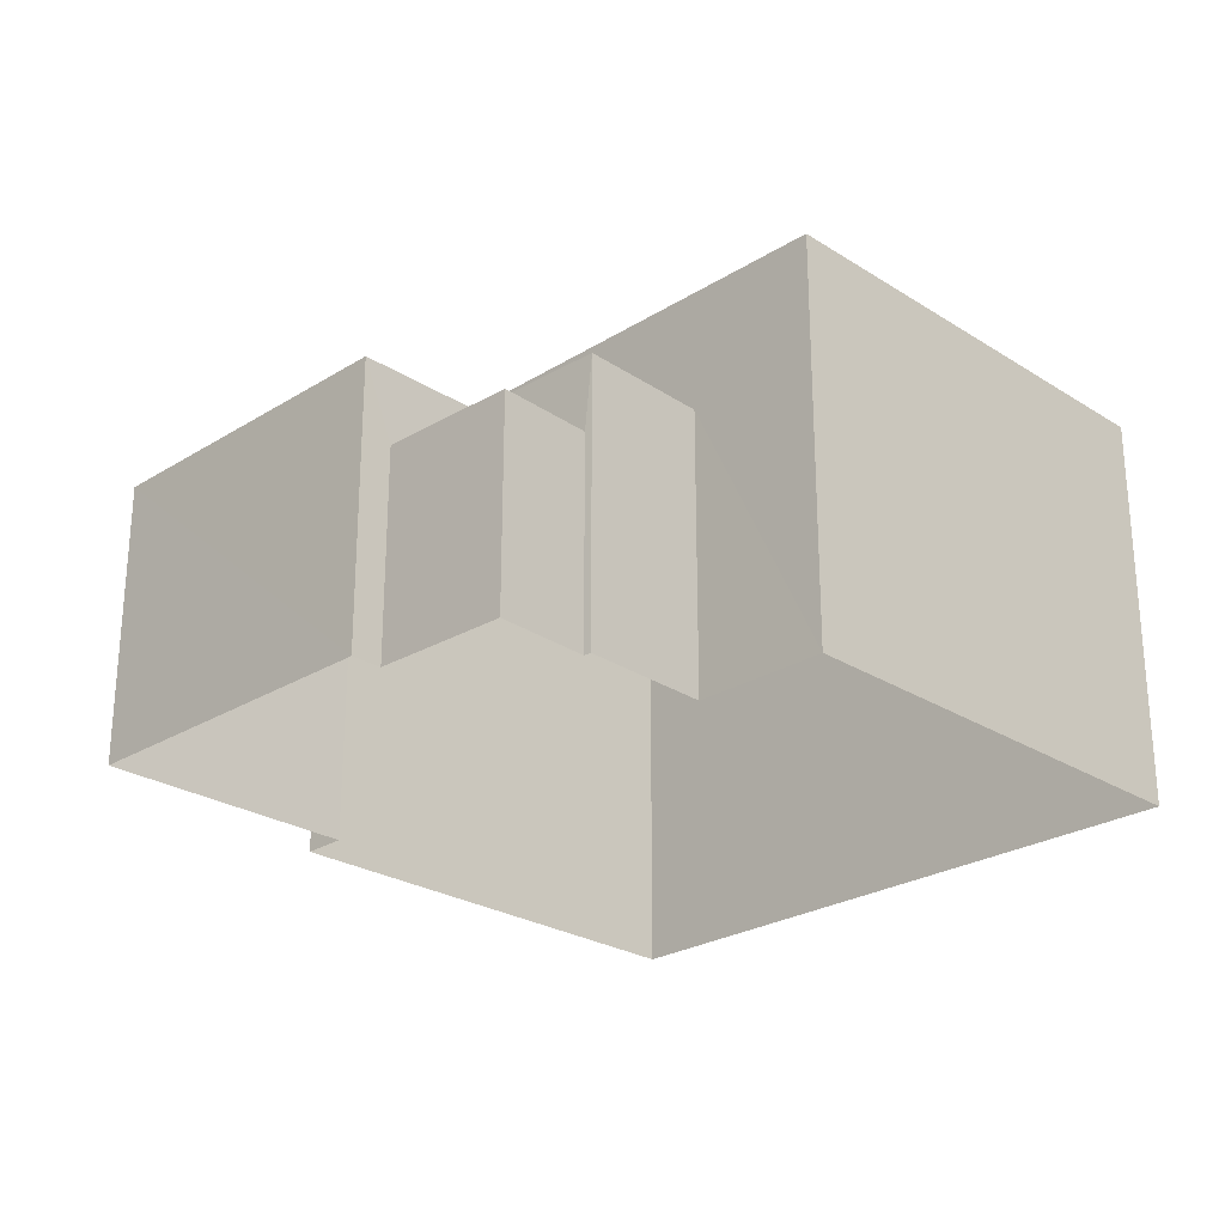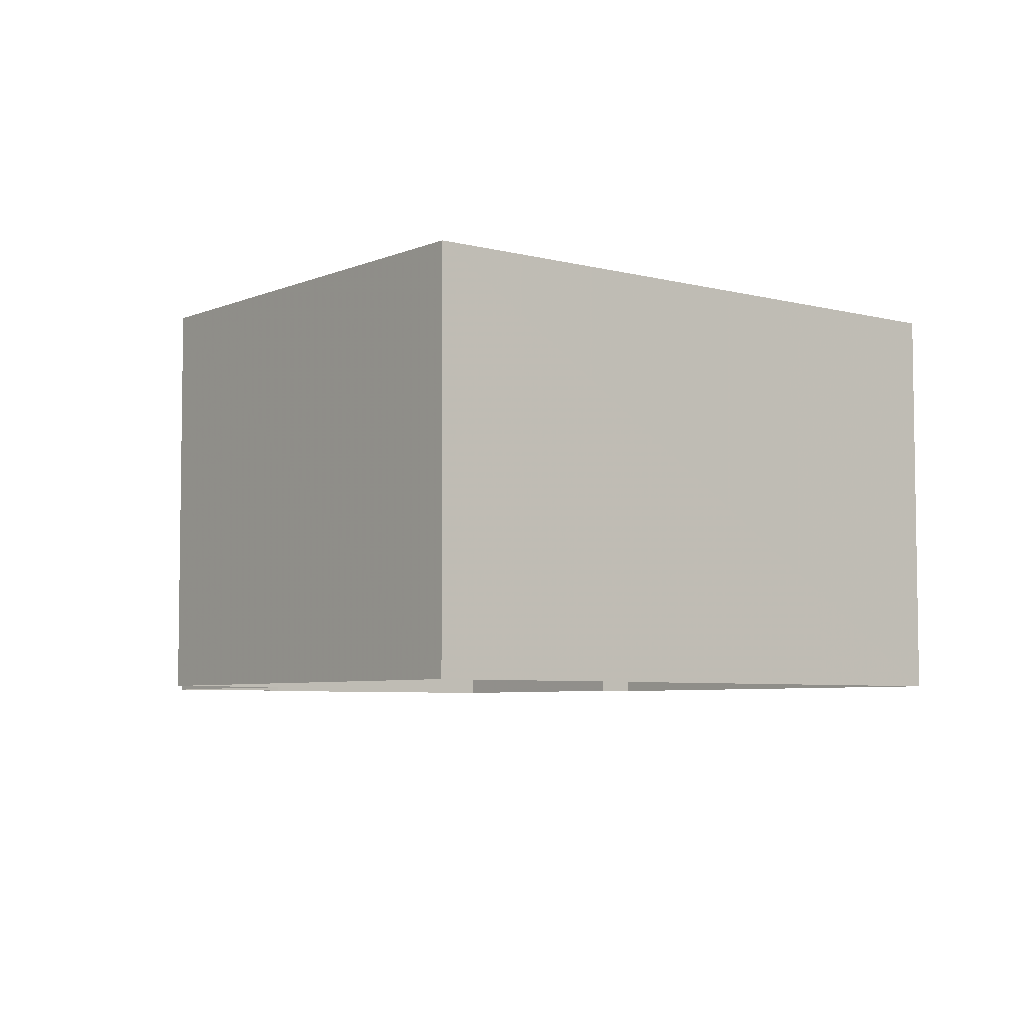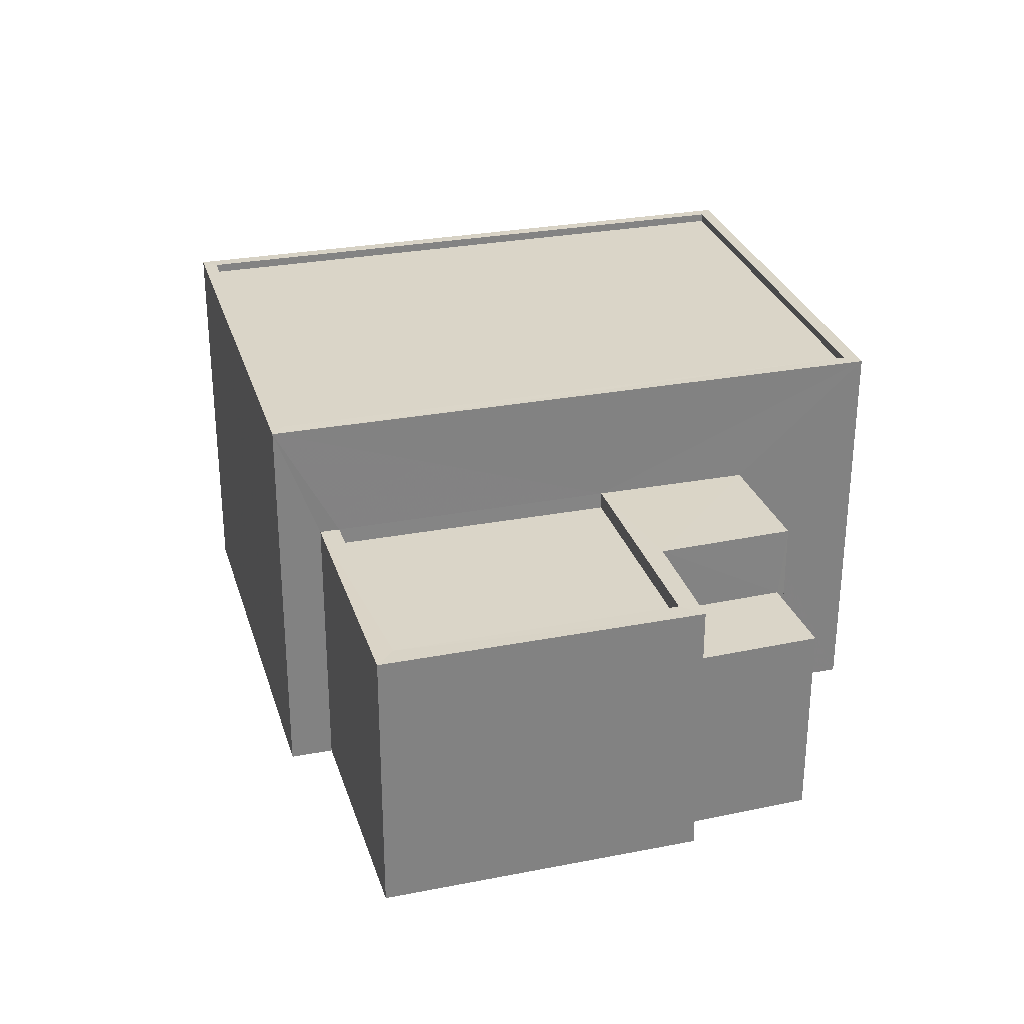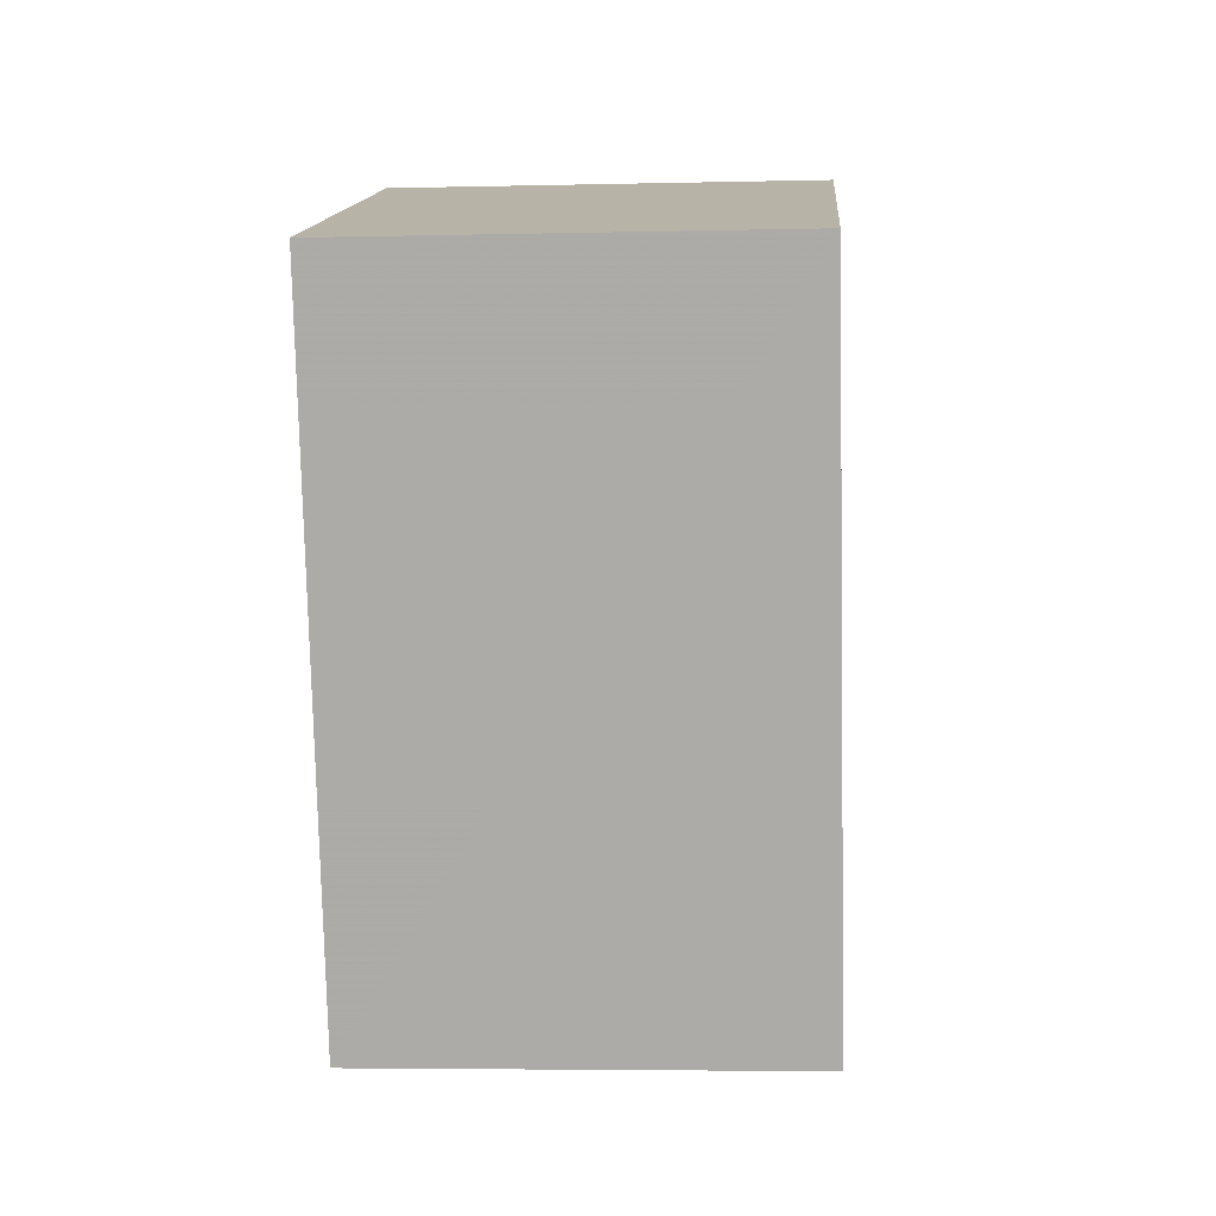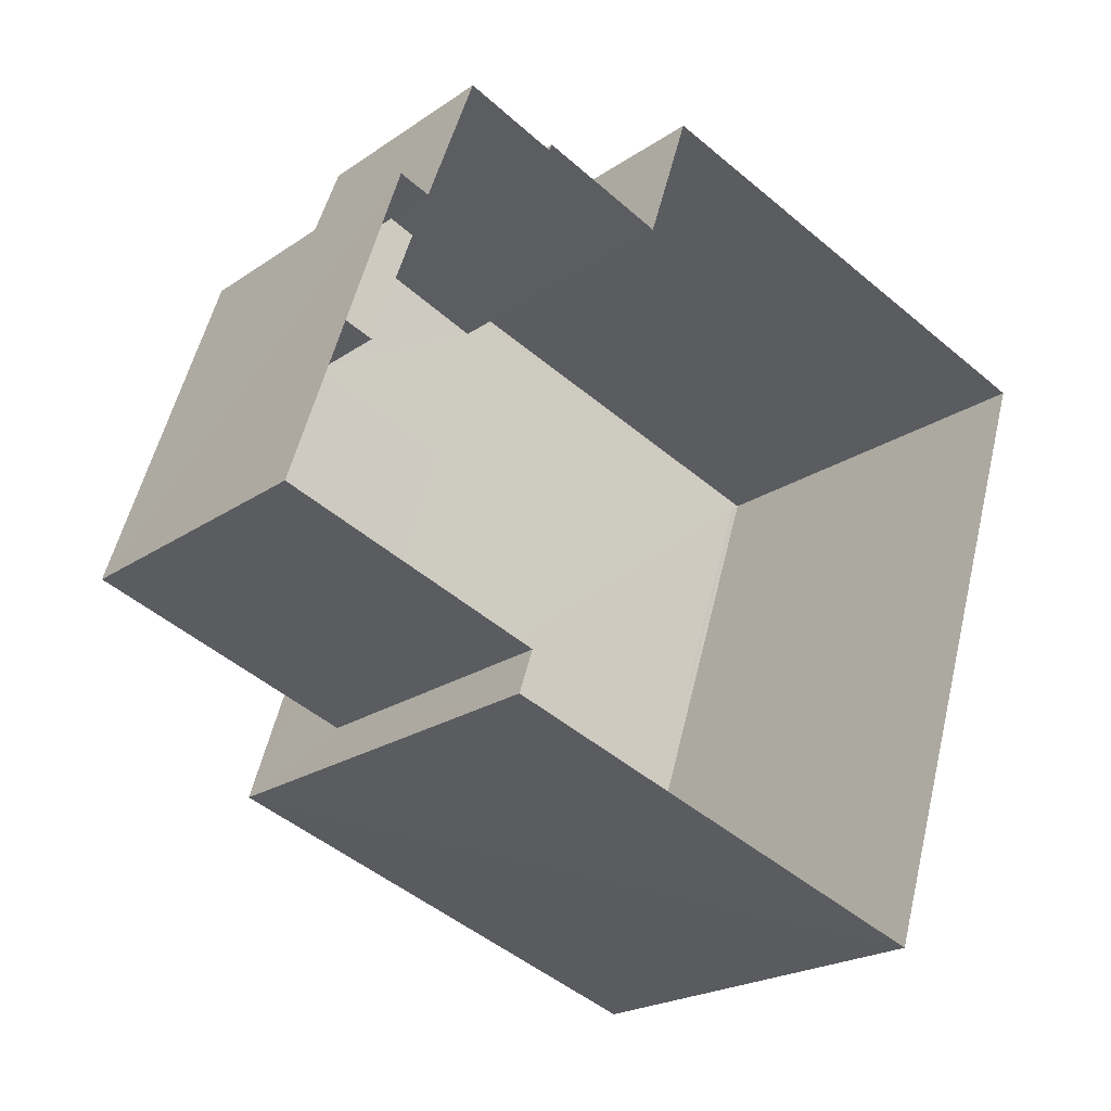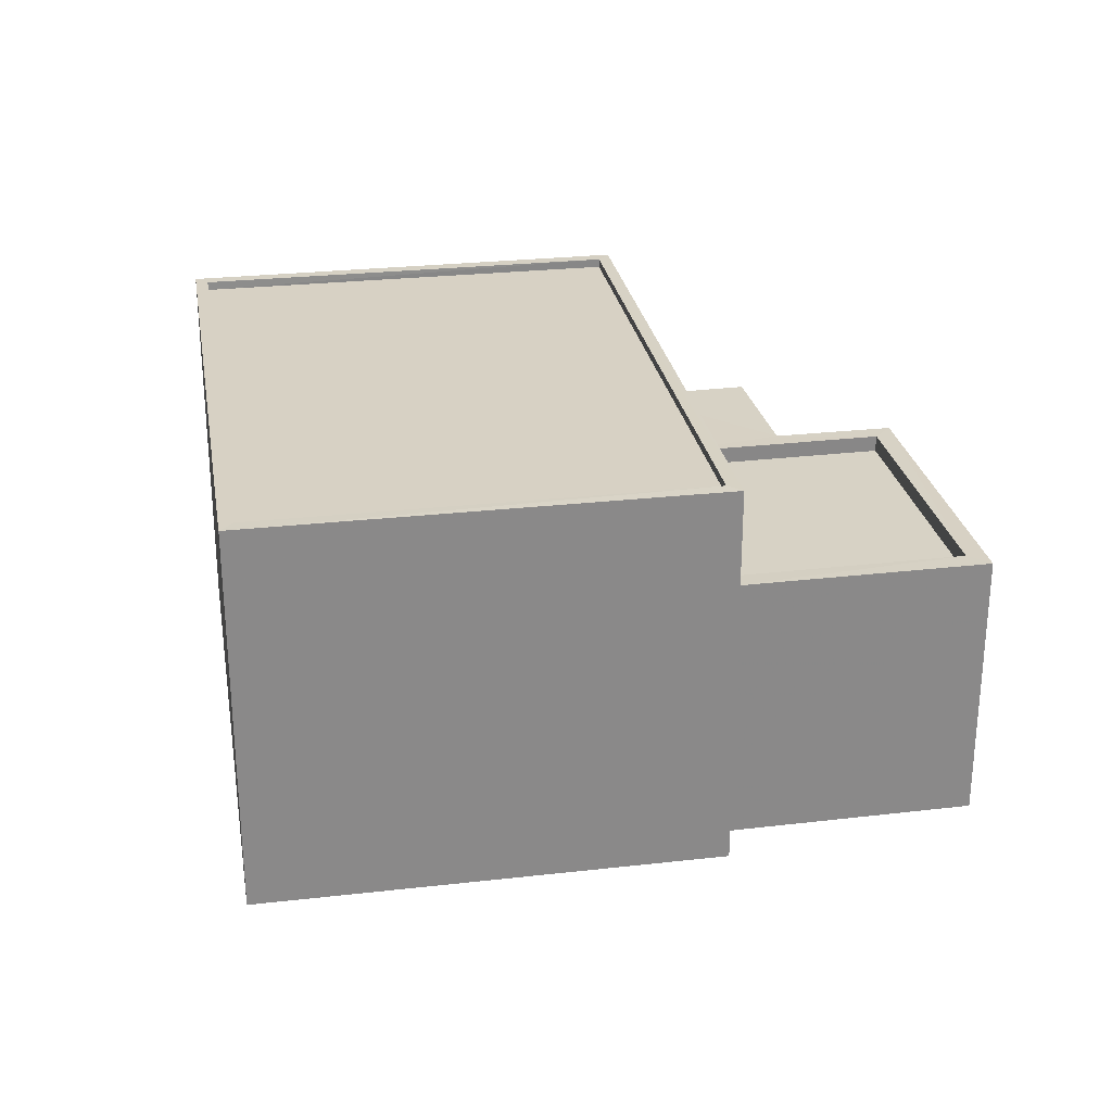
<metadata>
{"format":"obj","ext":"obj","renderer":"f3d","projection":"perspective","resolution":1024,"background":"white","views":[{"elev":-25.7,"azim":152.7,"up":"+Z"},{"elev":-5.7,"azim":-110.7,"up":"+Z"},{"elev":29.1,"azim":92.1,"up":"+Z"},{"elev":-4.8,"azim":-85.8,"up":"+Y"},{"elev":-21.6,"azim":140.0,"up":"+Y"},{"elev":27.1,"azim":8.0,"up":"+Z"}]}
</metadata>
<code>
v -8.91e+04 -1.005e+05 1.868
v -8.91e+04 -1.005e+05 1.869
v -8.911e+04 -1.005e+05 1.869
v -8.909e+04 -1.005e+05 1.868
v -8.909e+04 -1.005e+05 1.869
v -8.909e+04 -1.005e+05 1.868
v -8.91e+04 -1.005e+05 1.868
v -8.91e+04 -1.005e+05 1.868
v -8.91e+04 -1.005e+05 1.868
v -8.91e+04 -1.005e+05 1.871
v -8.91e+04 -1.005e+05 1.87
v -8.91e+04 -1.005e+05 1.87
v -8.911e+04 -1.005e+05 7.607
v -8.91e+04 -1.005e+05 7.607
v -8.91e+04 -1.005e+05 7.606
v -8.91e+04 -1.005e+05 7.608
v -8.909e+04 -1.005e+05 5.967
v -8.909e+04 -1.005e+05 5.966
v -8.909e+04 -1.005e+05 5.967
v -8.91e+04 -1.005e+05 5.967
v -8.91e+04 -1.005e+05 5.967
v -8.91e+04 -1.005e+05 5.966
v -8.91e+04 -1.005e+05 5.966
v -8.91e+04 -1.005e+05 5.966
v -8.909e+04 -1.005e+05 5.966
v -8.91e+04 -1.005e+05 5.967
v -8.91e+04 -1.005e+05 4.881
v -8.909e+04 -1.005e+05 4.881
v -8.91e+04 -1.005e+05 4.881
v -8.91e+04 -1.005e+05 4.881
v -8.91e+04 -1.005e+05 7.738
v -8.911e+04 -1.005e+05 7.737
v -8.91e+04 -1.005e+05 7.738
v -8.911e+04 -1.005e+05 7.737
v -8.91e+04 -1.005e+05 5.717
v -8.909e+04 -1.005e+05 5.717
v -8.909e+04 -1.005e+05 5.716
v -8.91e+04 -1.005e+05 5.717
v -8.91e+04 -1.005e+05 7.737
v -8.91e+04 -1.005e+05 7.736
v -8.91e+04 -1.005e+05 7.736
v -8.91e+04 -1.005e+05 7.737
f 1 2 3
f 4 5 6
f 7 6 8
f 2 9 8
f 10 3 2
f 11 10 12
f 6 5 12
f 6 2 8
f 12 10 2
f 6 12 2
f 13 14 15
f 13 16 14
f 17 18 19
f 17 19 20
f 20 19 21
f 22 23 24
f 18 22 25
f 26 22 24
f 25 22 26
f 18 25 19
f 27 28 29
f 30 27 29
f 31 32 33
f 31 34 32
f 35 36 37
f 35 38 36
f 31 33 39
f 40 41 32
f 33 42 39
f 34 40 32
f 42 41 40
f 39 42 40
f 41 1 3
f 32 41 3
f 35 37 25
f 26 35 25
f 8 29 7
f 8 30 29
f 22 30 23
f 23 30 9
f 22 27 30
f 9 30 8
f 21 19 36
f 38 21 36
f 12 5 17
f 20 12 17
f 39 14 16
f 31 39 16
f 12 20 11
f 42 11 20
f 42 26 41
f 1 24 2
f 41 24 1
f 21 38 35
f 21 35 26
f 26 24 41
f 42 20 21
f 42 21 26
f 17 5 4
f 18 17 4
f 32 3 10
f 33 32 10
f 40 13 15
f 40 34 13
f 34 16 13
f 34 31 16
f 39 15 14
f 39 40 15
f 6 7 29
f 28 6 29
f 42 10 11
f 42 33 10
f 27 22 28
f 6 28 4
f 4 28 18
f 28 22 18
f 24 23 9
f 2 24 9
f 25 37 36
f 19 25 36

</code>
